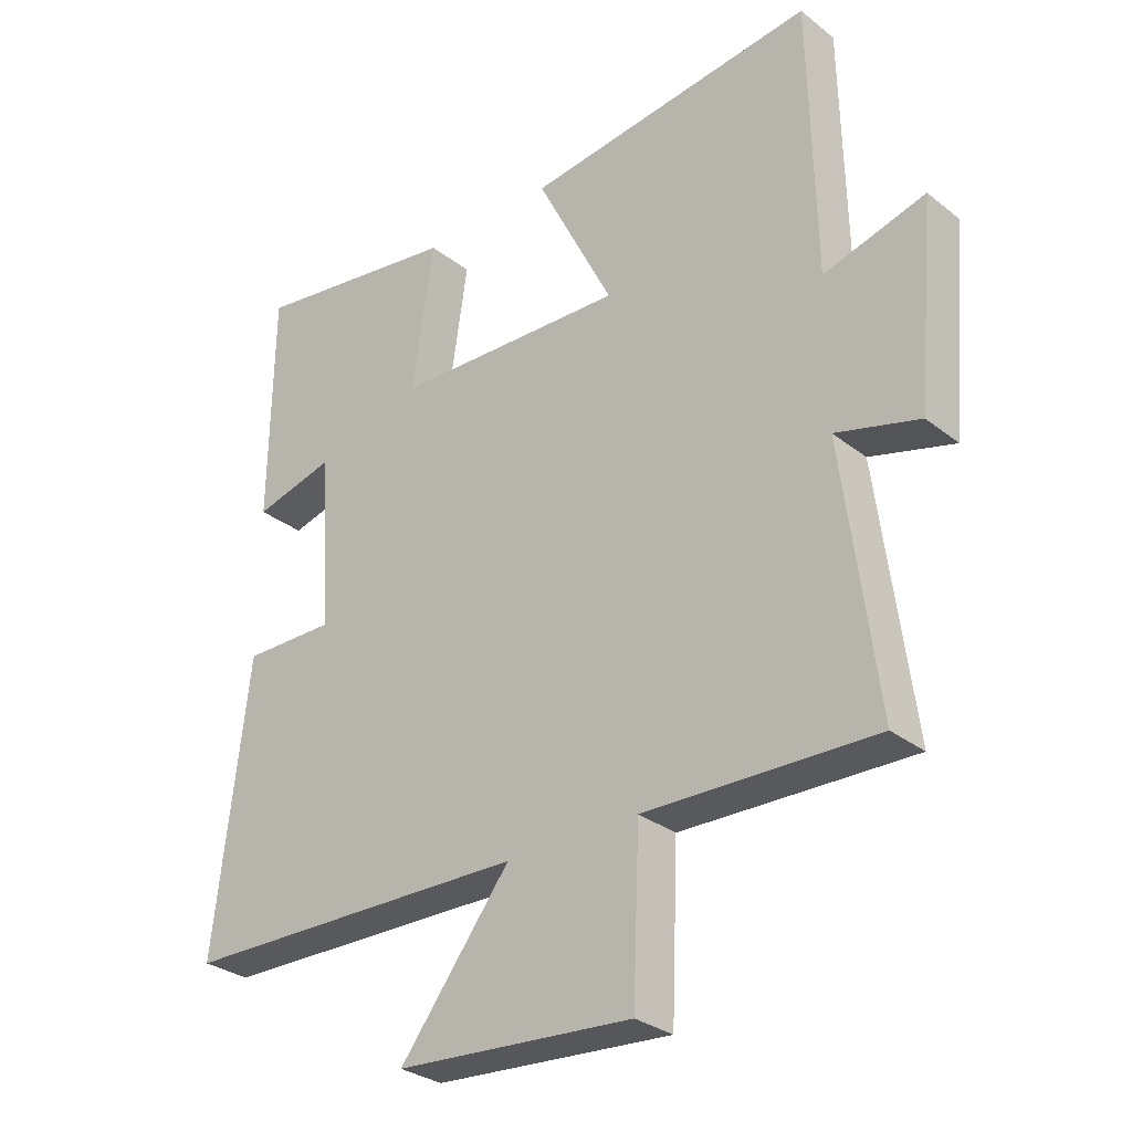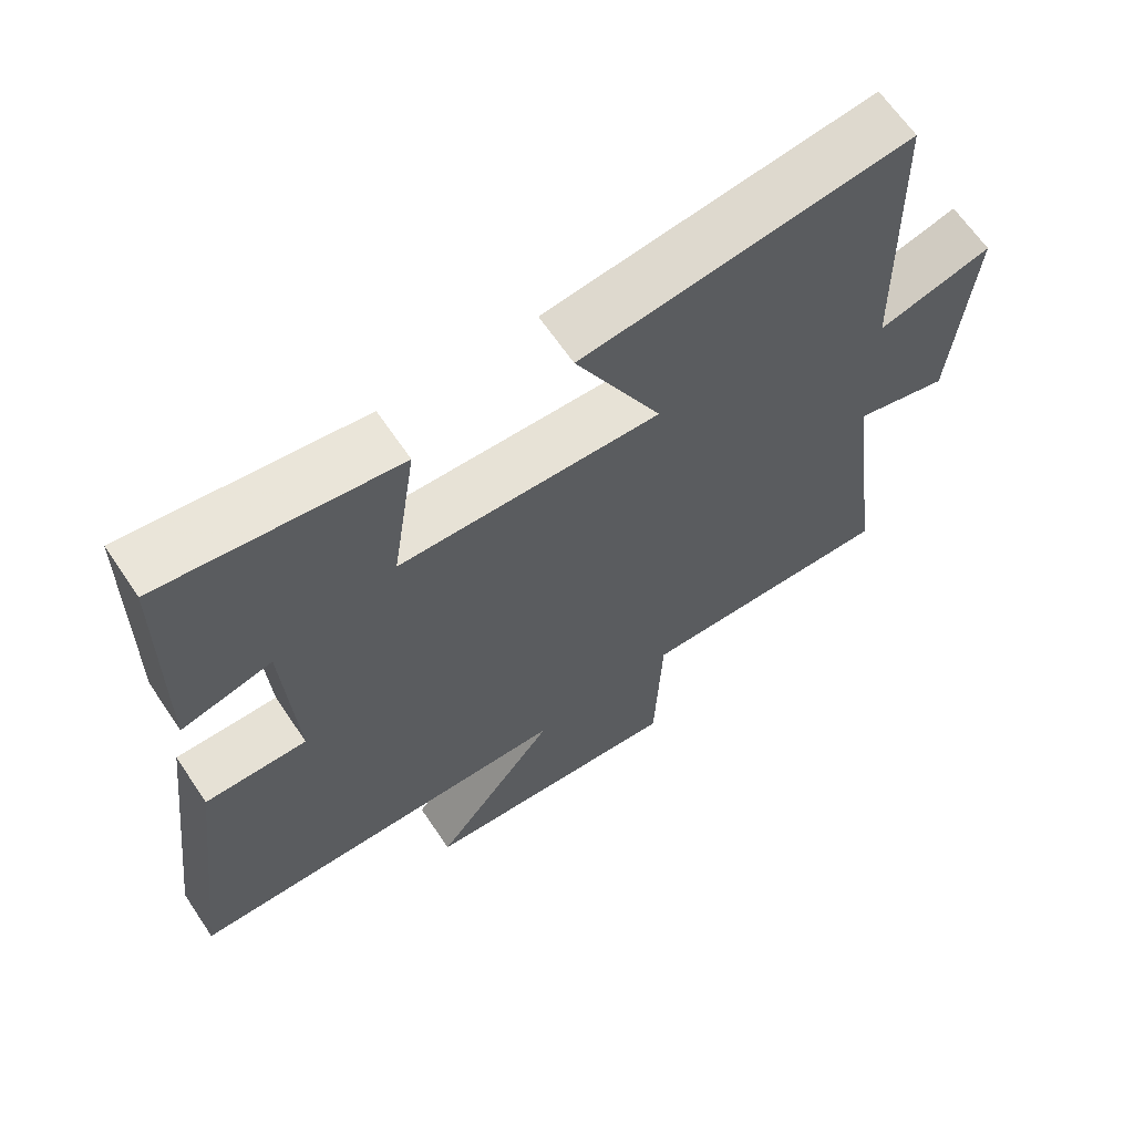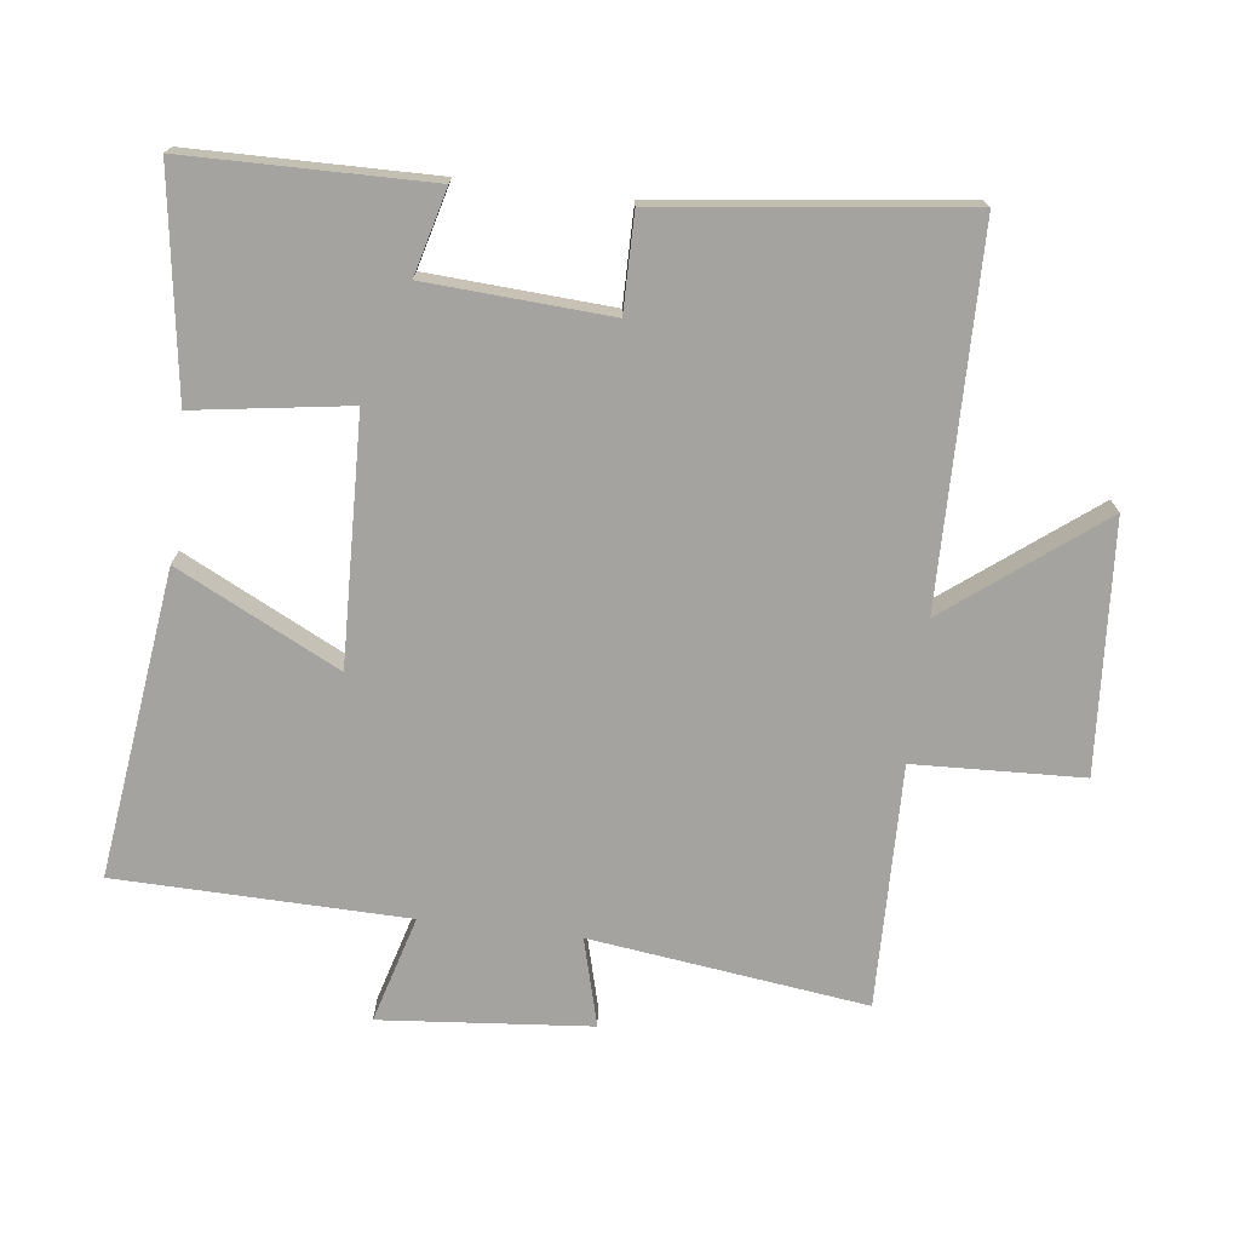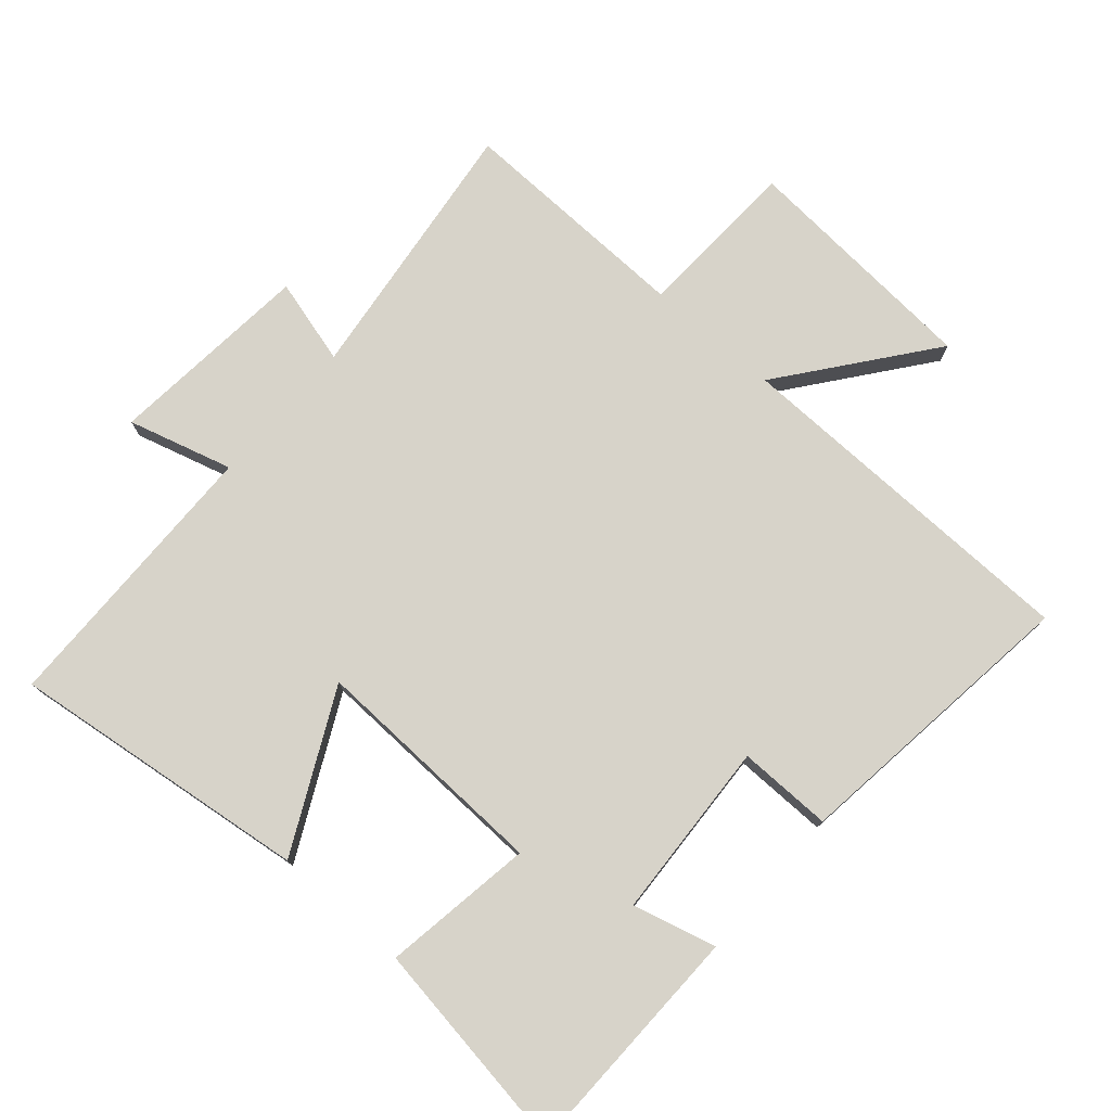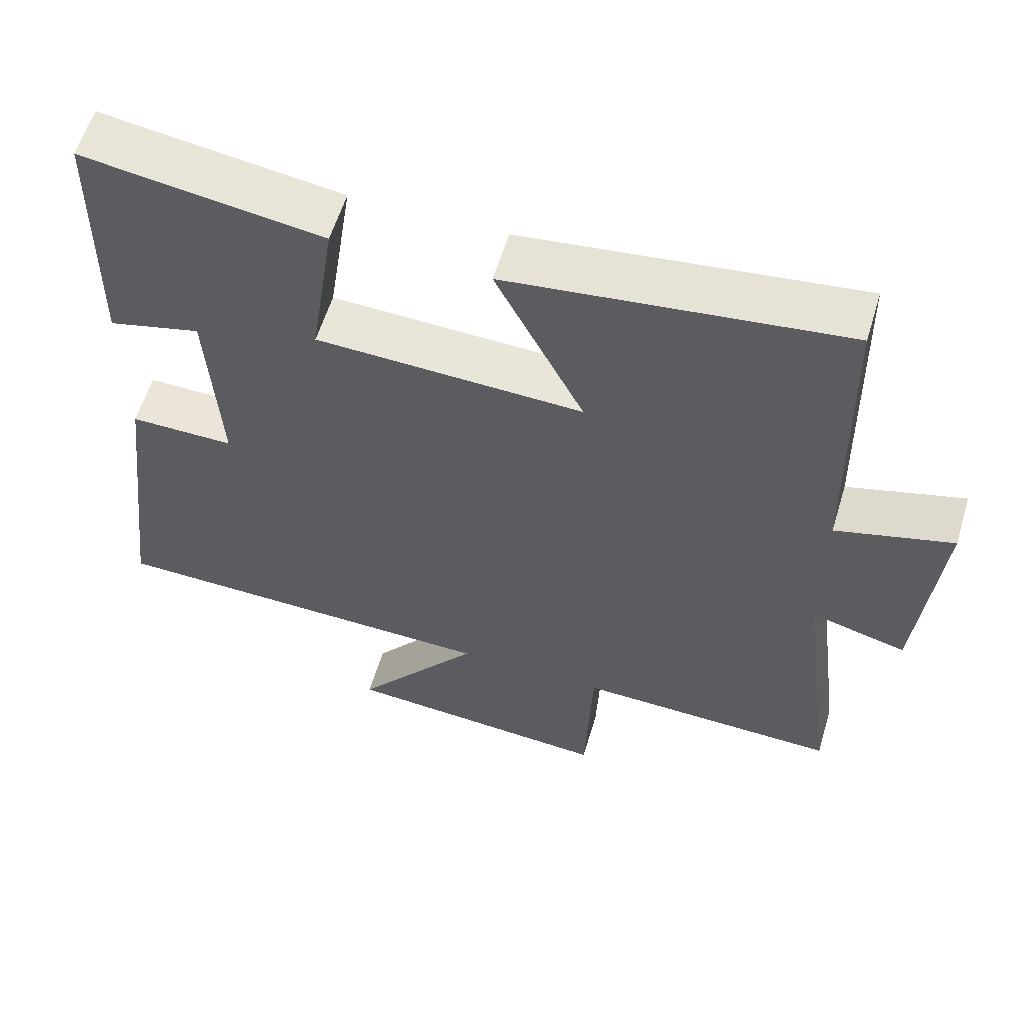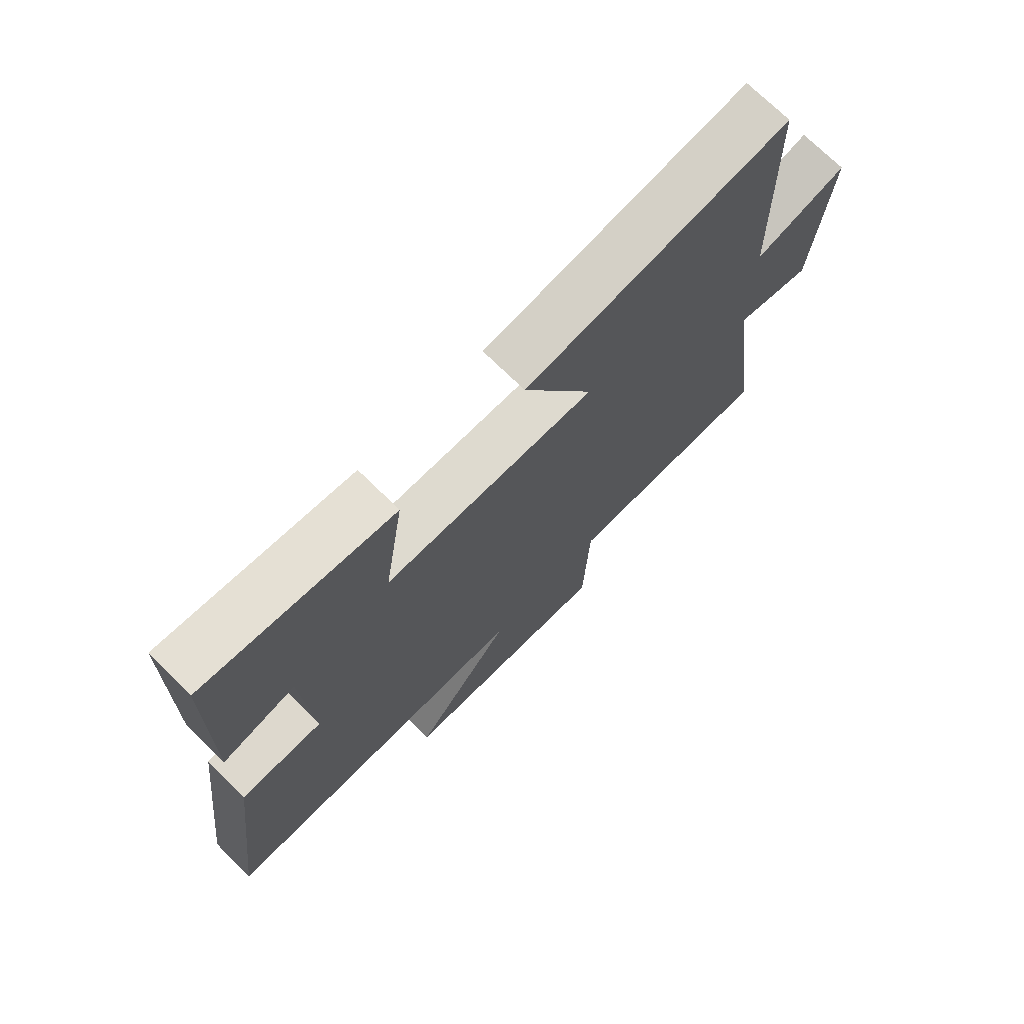
<metadata>
{"format":"obj","ext":"obj","renderer":"f3d","projection":"perspective","resolution":1024,"background":"white","views":[{"elev":-29.9,"azim":-138.7,"up":"+Z"},{"elev":64.9,"azim":146.0,"up":"+Z"},{"elev":-73.0,"azim":83.0,"up":"+Y"},{"elev":76.3,"azim":41.3,"up":"+Y"},{"elev":59.1,"azim":-163.2,"up":"+Z"},{"elev":72.7,"azim":134.5,"up":"+Z"}]}
</metadata>
<code>
v -0.553 0.07 -0.508
v -0.5 0.07 -0.1
v -0.63 0.07 -0.135
v -0.658 0.07 0.175
v -0.5 0.07 0.13
v -0.491 0.07 0.558
v -0.038 0.07 0.5
v -0.158 0.07 0.261
v 0.204 0.07 0.273
v 0.17 0.07 0.5
v 0.495 0.07 0.547
v 0.5 0.07 0.189
v 0.374 0.07 0.222
v 0.358 0.07 -0.048
v 0.5 0.07 -0.047
v 0.554 0.07 -0.491
v 0.011 0.07 -0.5
v 0.183 0.07 -0.723
v -0.185 0.07 -0.749
v -0.195 0.07 -0.5
v -0.553 0 -0.508
v -0.5 0 -0.1
v -0.63 0 -0.135
v -0.658 0 0.175
v -0.5 0 0.13
v -0.491 0 0.558
v -0.038 0 0.5
v -0.158 0 0.261
v 0.204 0 0.273
v 0.17 0 0.5
v 0.495 0 0.547
v 0.5 0 0.189
v 0.374 0 0.222
v 0.358 0 -0.048
v 0.5 0 -0.047
v 0.554 0 -0.491
v 0.011 0 -0.5
v 0.183 0 -0.723
v -0.185 0 -0.749
v -0.195 0 -0.5
f 17 18 19 20
f 16 17 20
f 15 16 20
f 14 15 20
f 20 1 2
f 14 20 2
f 13 14 2
f 11 12 13
f 10 11 13
f 9 10 13
f 13 2 3
f 9 13 3
f 8 9 3
f 5 6 7 8
f 5 8 3
f 3 4 5
f 40 39 38 37
f 40 37 36
f 40 36 35
f 40 35 34
f 22 21 40
f 22 40 34
f 22 34 33
f 33 32 31
f 33 31 30
f 33 30 29
f 23 22 33
f 23 33 29
f 23 29 28
f 28 27 26 25
f 23 28 25
f 25 24 23
f 1 21 22 2
f 2 22 23 3
f 3 23 24 4
f 4 24 25 5
f 5 25 26 6
f 6 26 27 7
f 7 27 28 8
f 8 28 29 9
f 9 29 30 10
f 10 30 31 11
f 11 31 32 12
f 12 32 33 13
f 13 33 34 14
f 14 34 35 15
f 15 35 36 16
f 16 36 37 17
f 17 37 38 18
f 18 38 39 19
f 19 39 40 20
f 20 40 21 1

</code>
